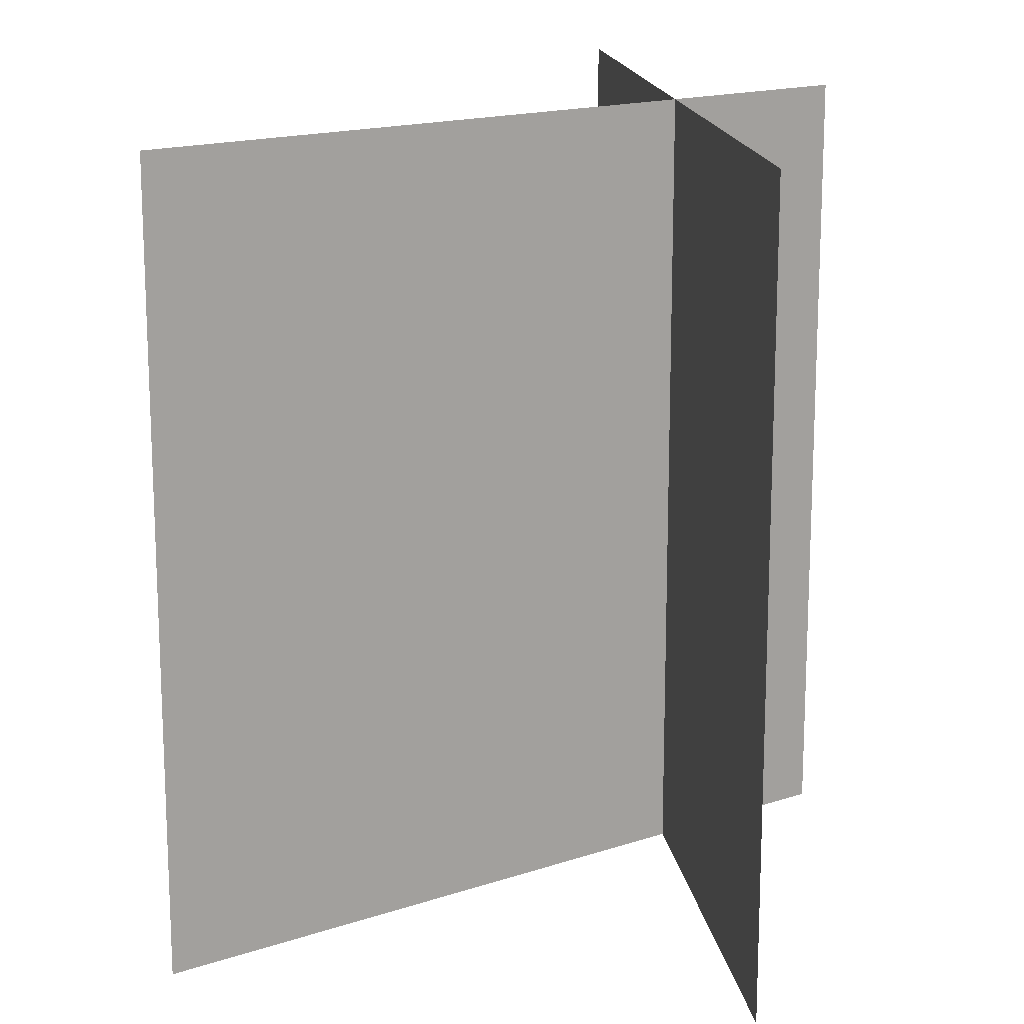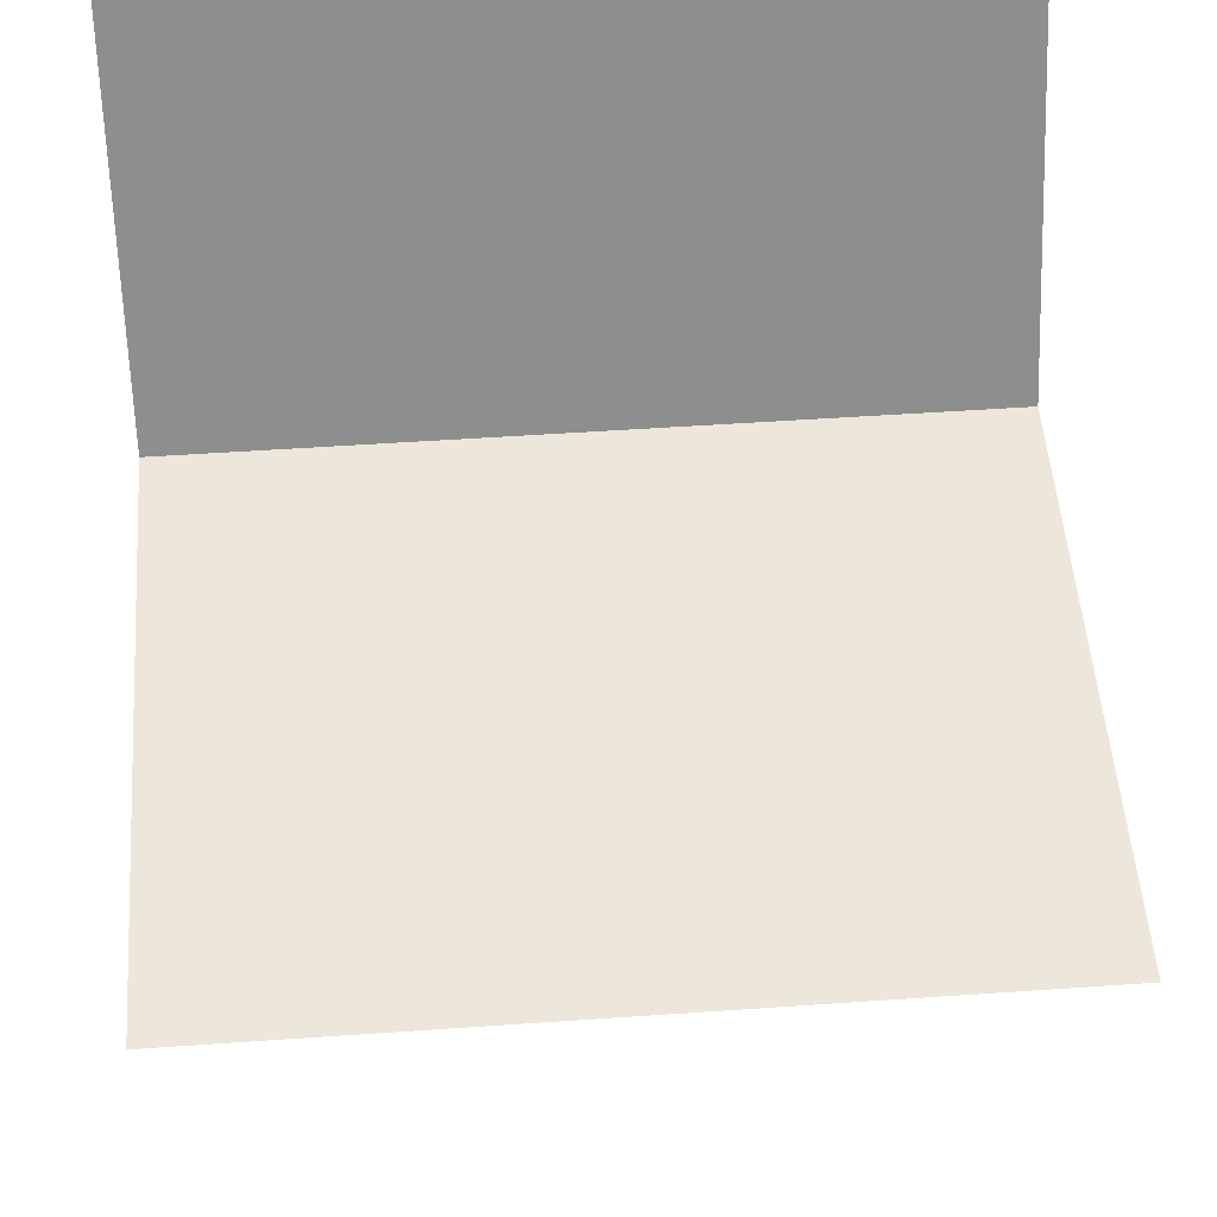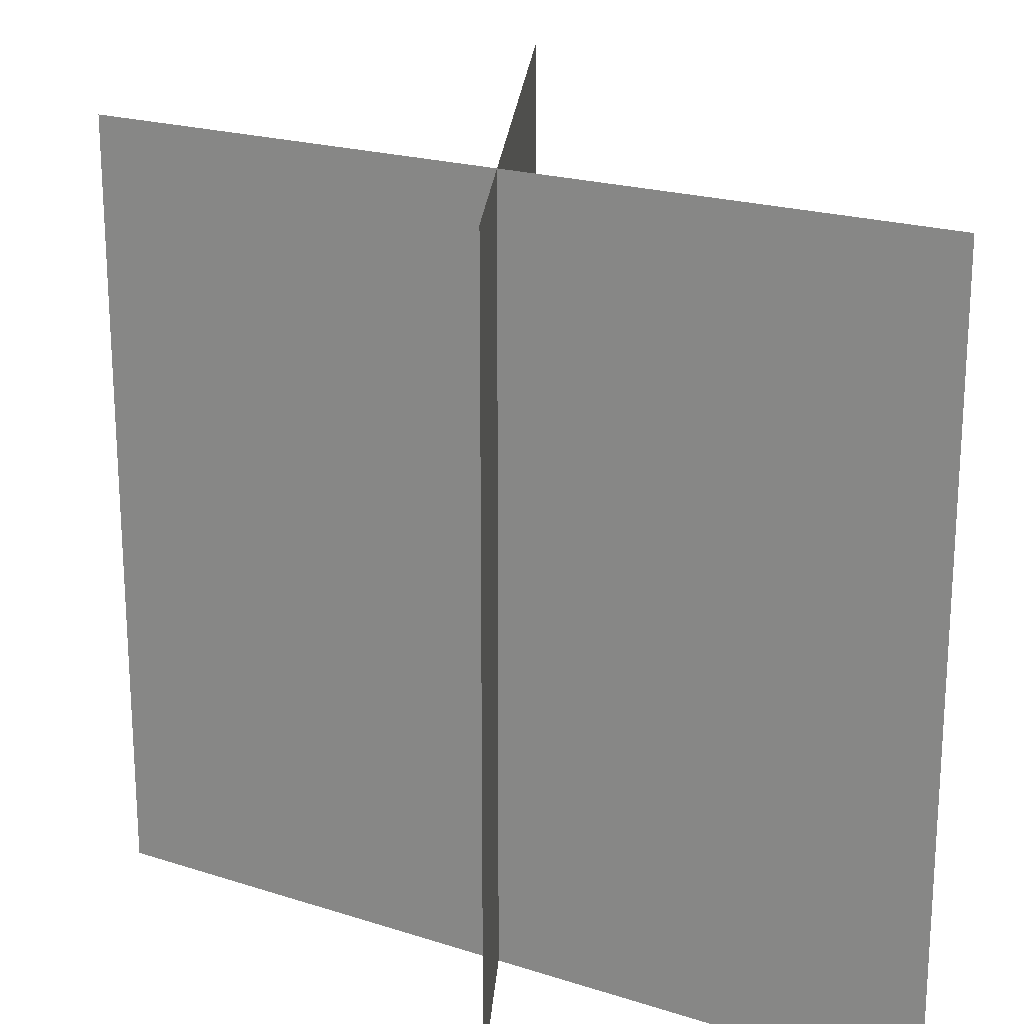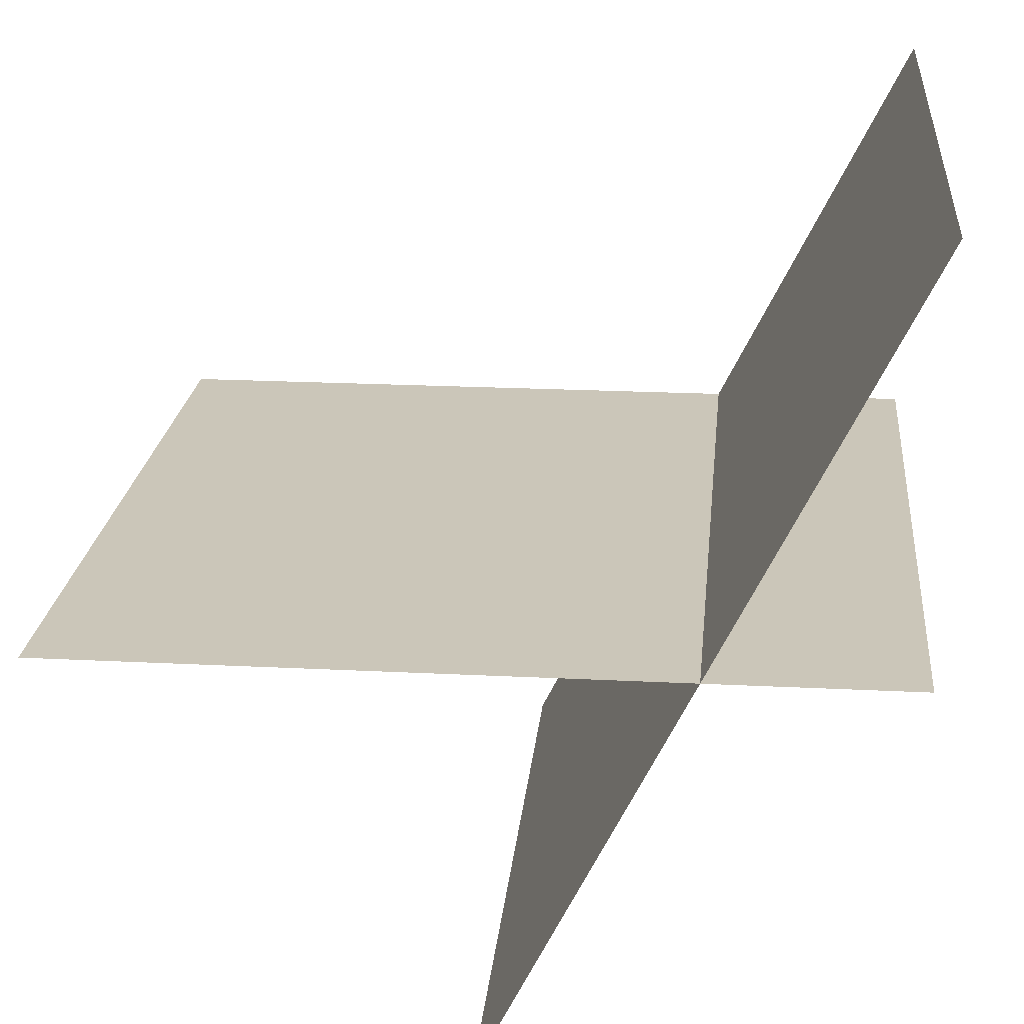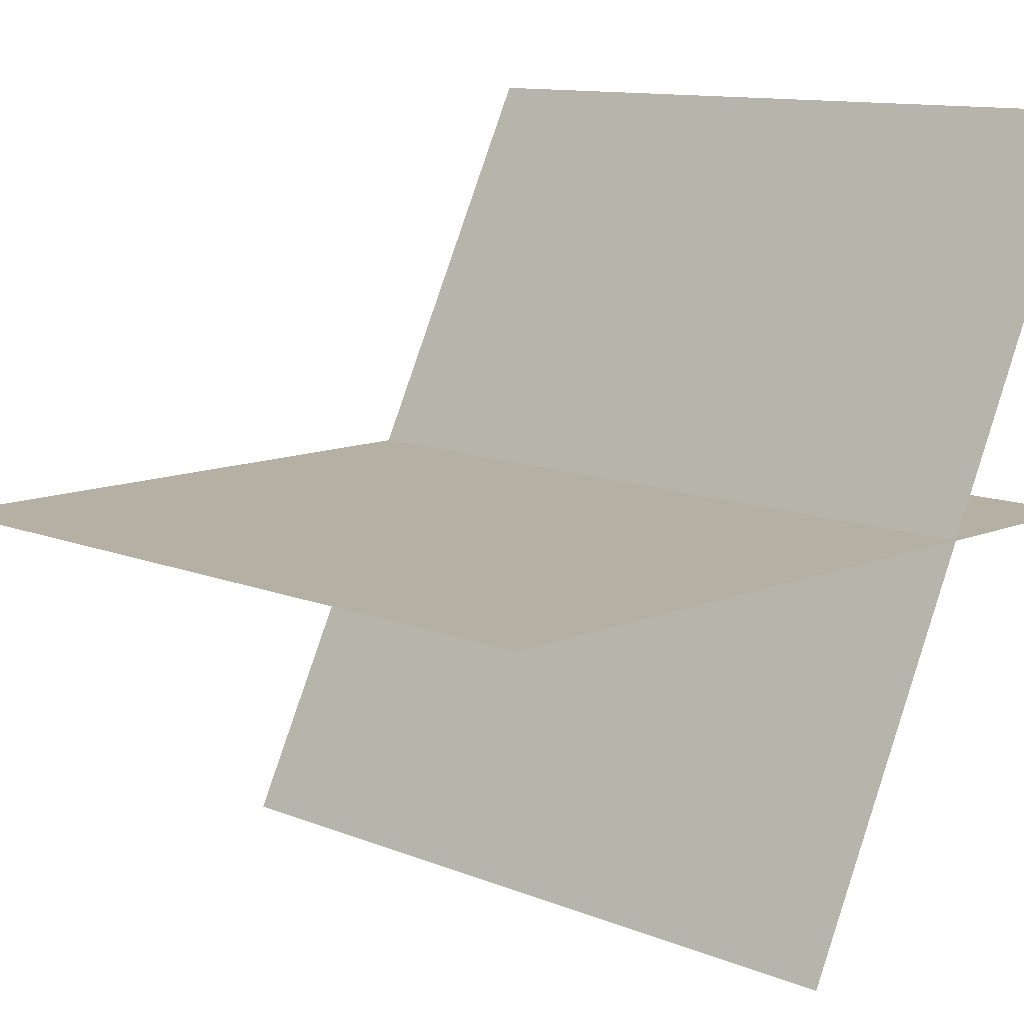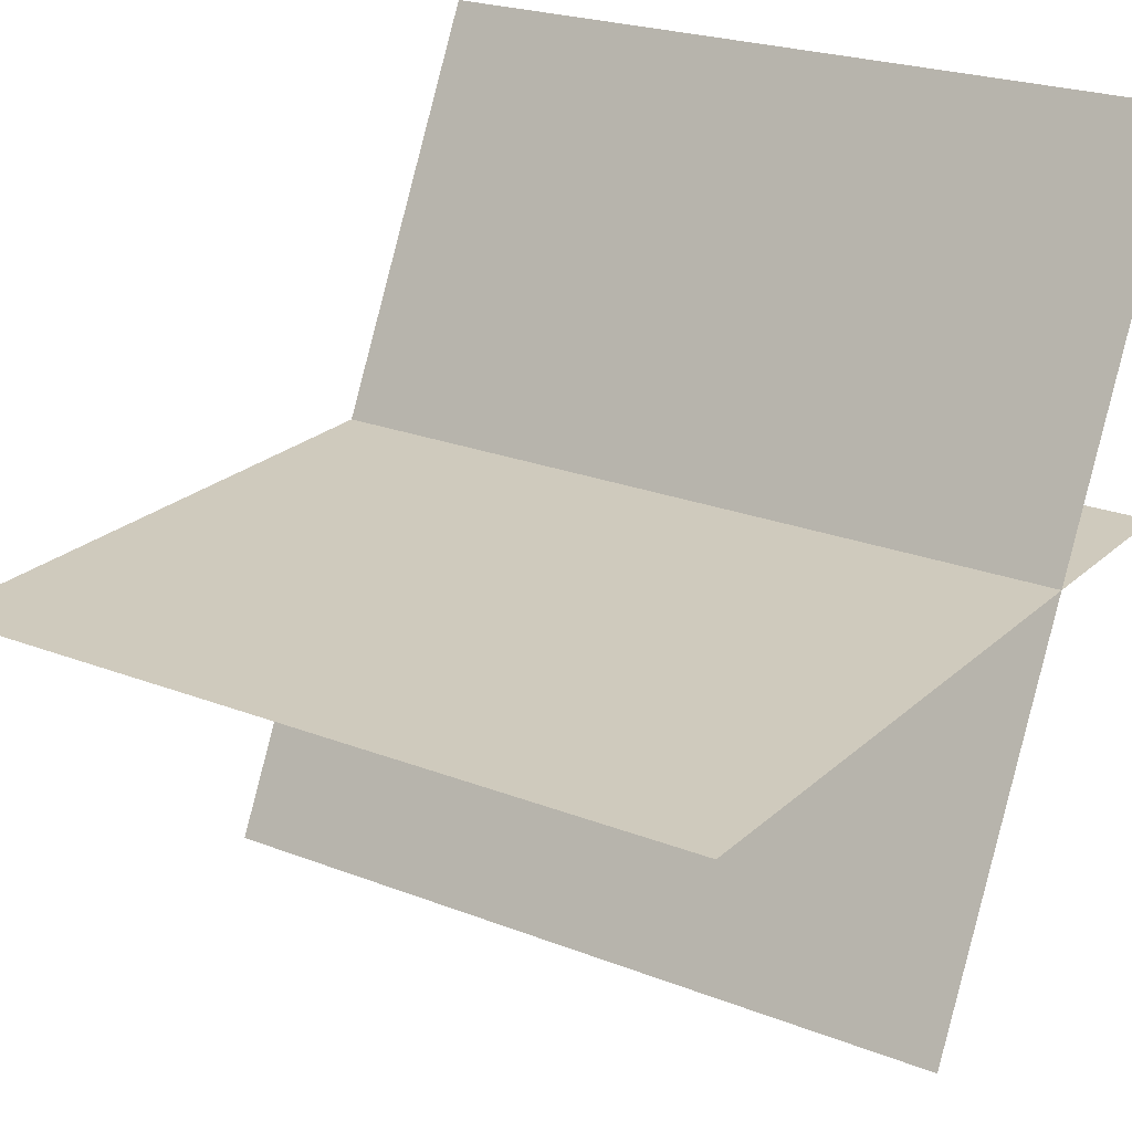
<metadata>
{"format":"obj","ext":"obj","renderer":"f3d","projection":"perspective","resolution":1024,"background":"white","views":[{"elev":16.4,"azim":-34.7,"up":"+Z"},{"elev":51.9,"azim":-94.3,"up":"+Y"},{"elev":20.6,"azim":93.8,"up":"+Z"},{"elev":20.8,"azim":5.3,"up":"+Y"},{"elev":11.4,"azim":-45.3,"up":"+Y"},{"elev":23.0,"azim":-56.3,"up":"+Y"}]}
</metadata>
<code>
o Default
v 0 -0.5 -0.5
v 0.5 0.5 0.5
v 0.5 0.5 -0.5
v 0 -0.5 0.5
v -0.5 0 0.5
v 0.5 0 -0.5
v -0.5 0 -0.5
v 0.5 0 0.5
g water_right
f 1 2 3
f 1 4 2
f 5 6 7
f 5 8 6

</code>
